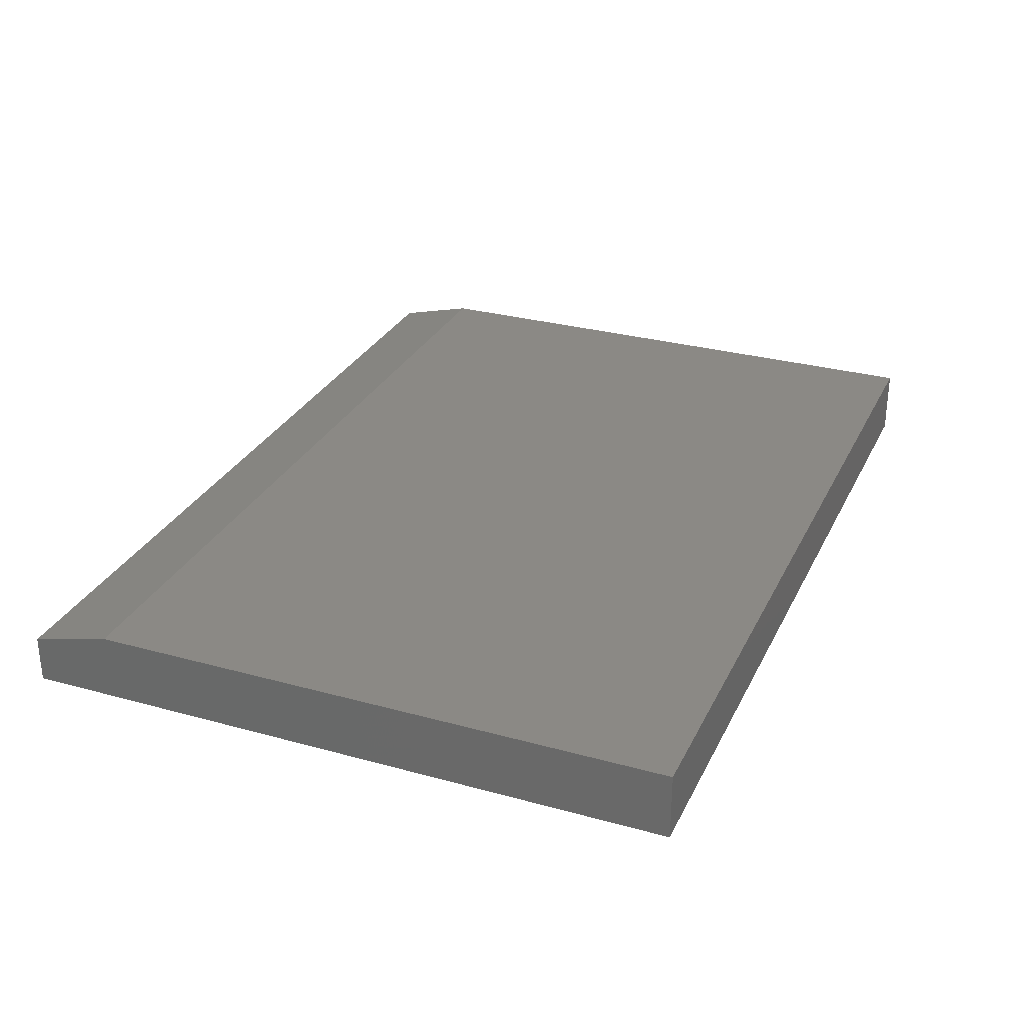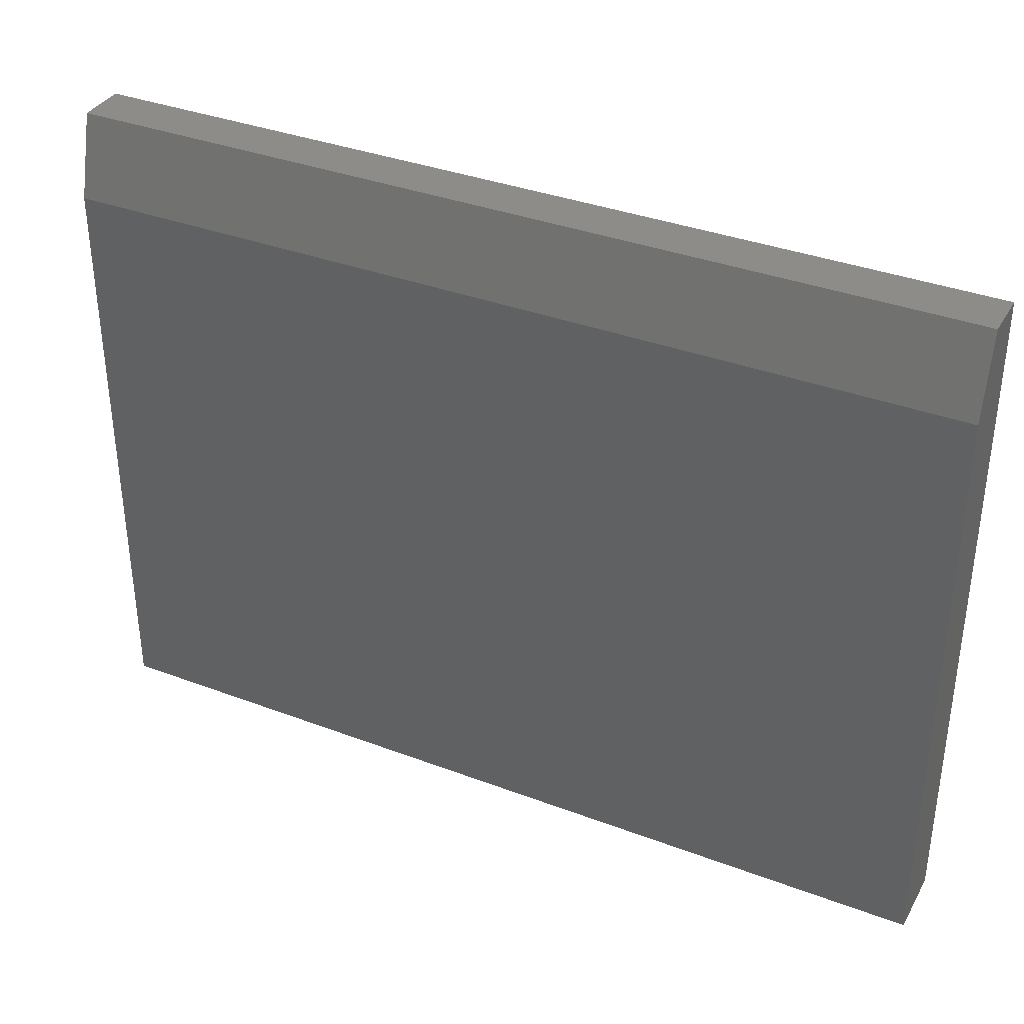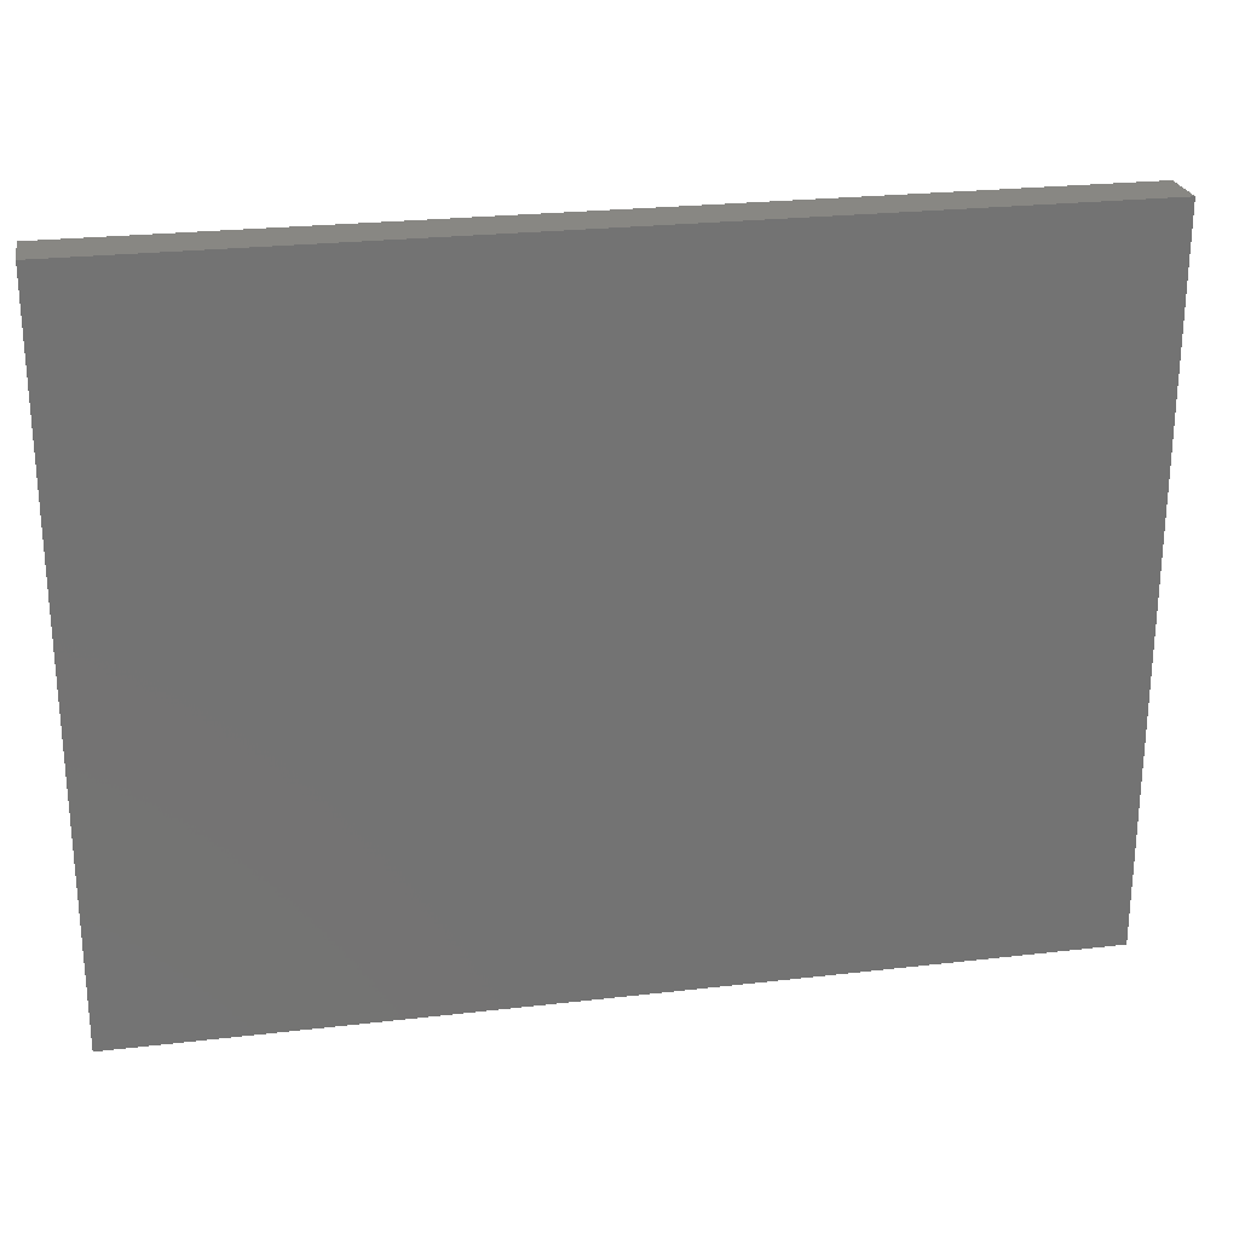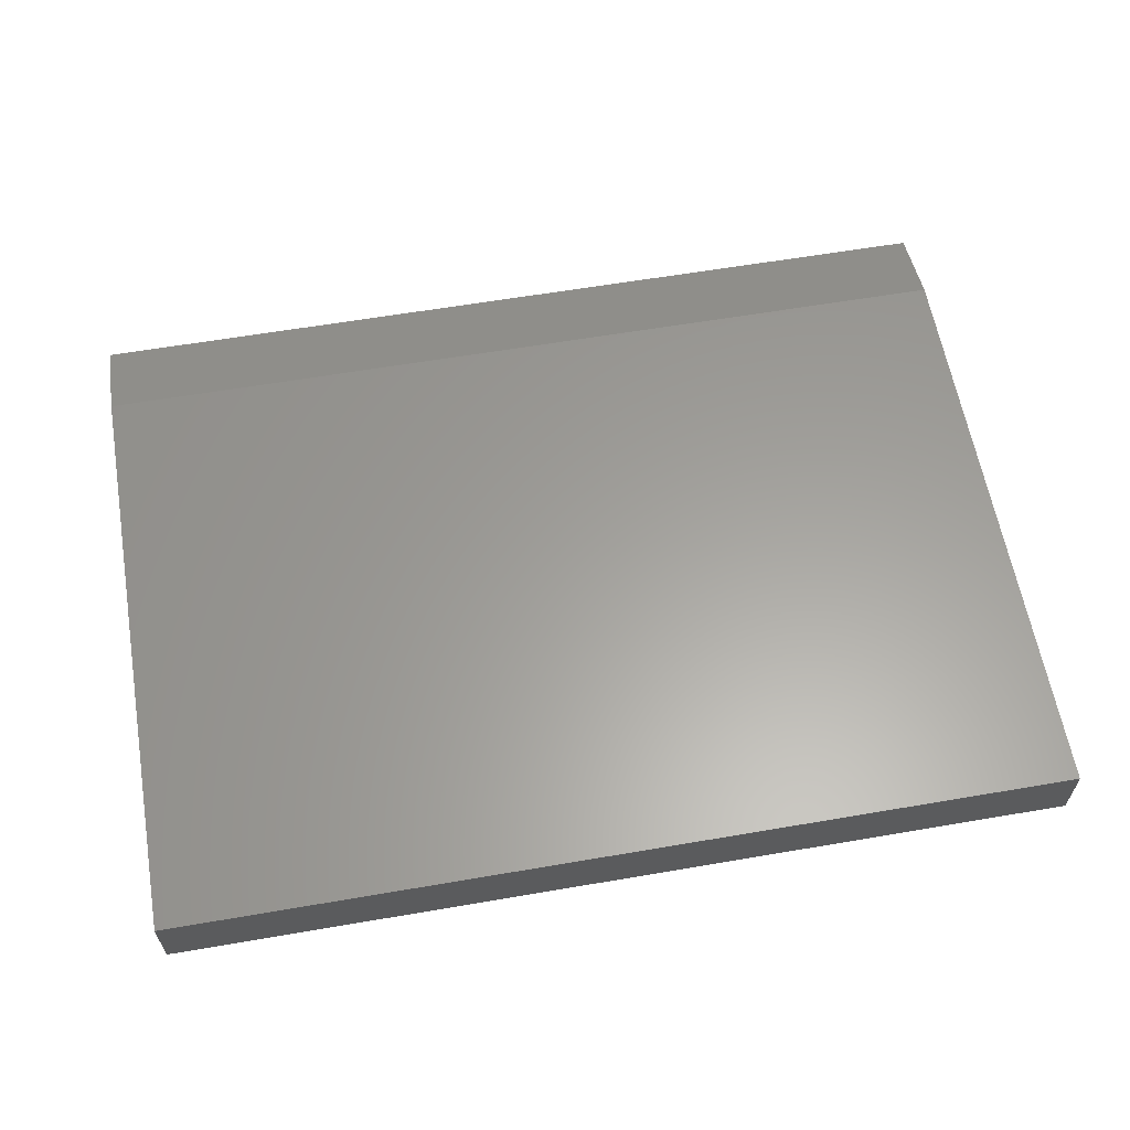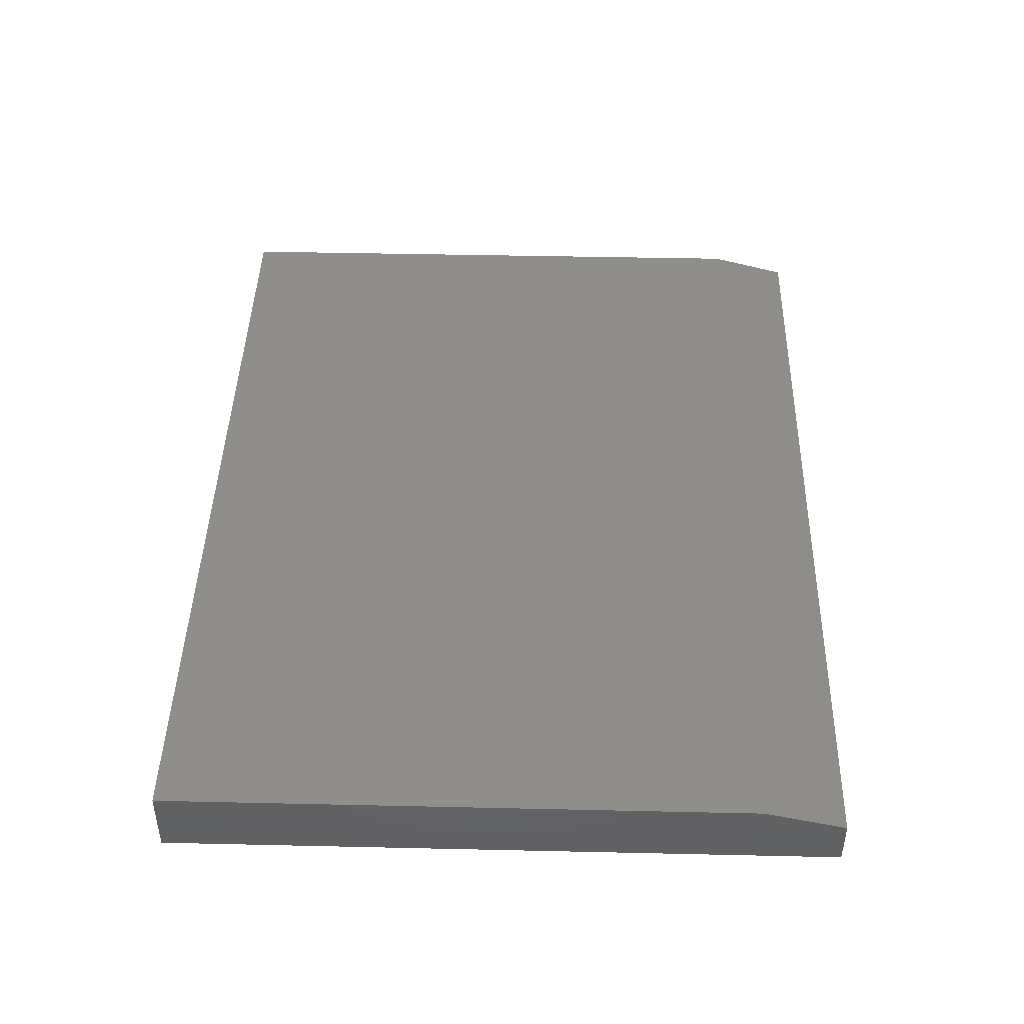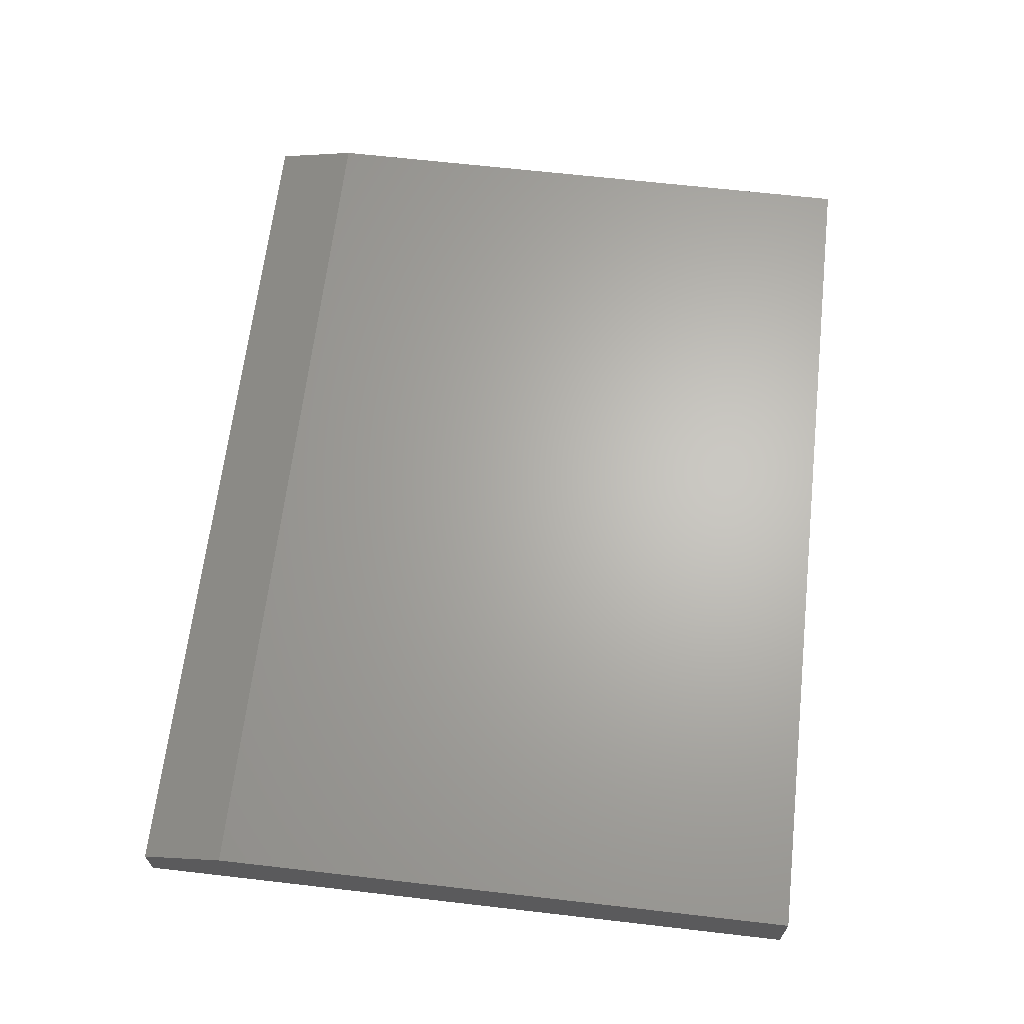
<metadata>
{"format":"stl","ext":"stl","renderer":"f3d","projection":"perspective","resolution":1024,"background":"white","views":[{"elev":29.4,"azim":-67.8,"up":"+Z"},{"elev":36.1,"azim":26.3,"up":"+Y"},{"elev":24.6,"azim":169.2,"up":"+Y"},{"elev":61.0,"azim":-9.9,"up":"+Z"},{"elev":44.0,"azim":91.5,"up":"+Z"},{"elev":65.3,"azim":-83.4,"up":"+Z"}]}
</metadata>
<code>
# stl→obj: 10 verts, 16 faces
v -0.5132 -0.3868 0.07812
v 0.5132 -0.3868 0.07812
v -0.5132 0.2931 0.07812
v 0.5132 0.2931 0.07812
v -0.5132 -0.3868 0
v -0.5132 0.3868 0
v -0.5132 0.3868 0.05469
v 0.5132 0.3868 0.05469
v 0.5132 0.3868 0
v 0.5132 -0.3868 0
f 1 2 3
f 3 2 4
f 5 1 6
f 6 1 3
f 6 3 7
f 8 9 7
f 7 9 6
f 2 10 4
f 4 10 9
f 4 9 8
f 3 4 7
f 7 4 8
f 5 6 10
f 10 6 9
f 1 5 2
f 2 5 10

</code>
